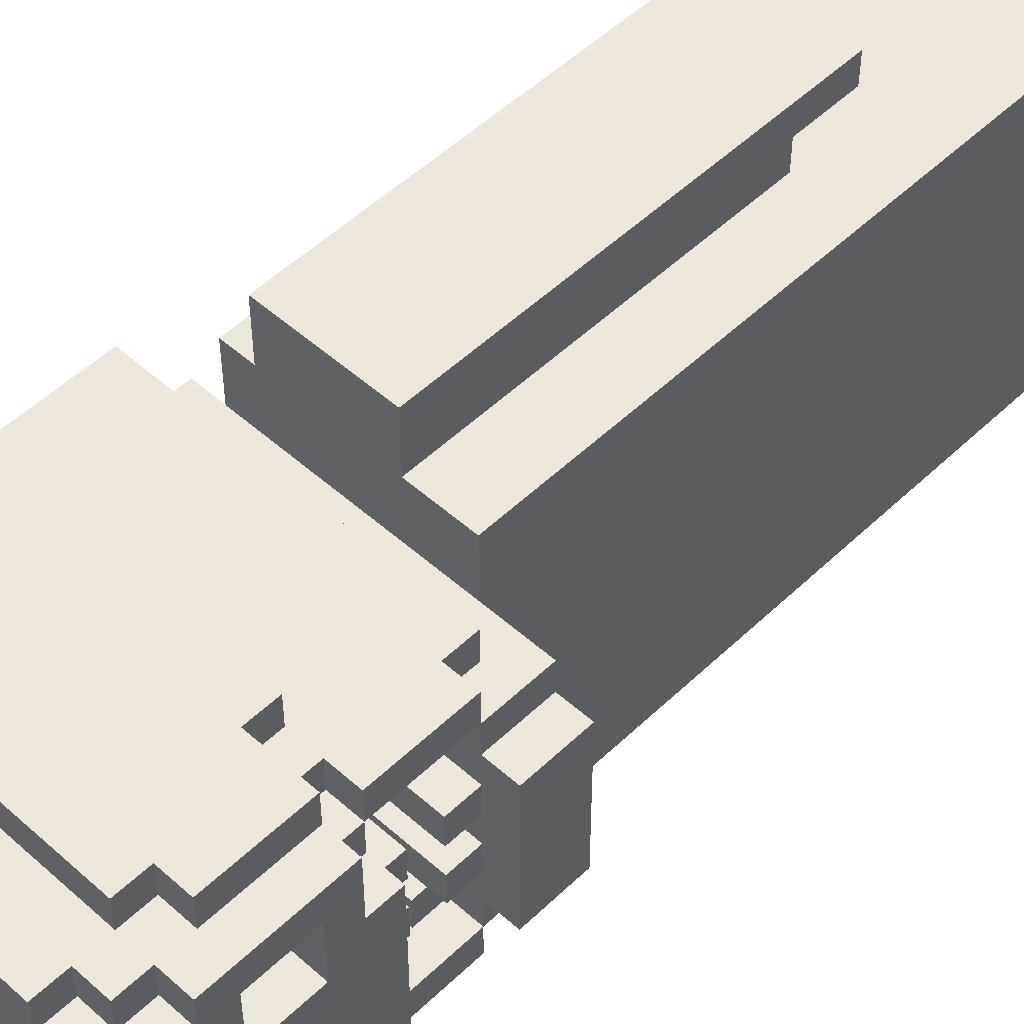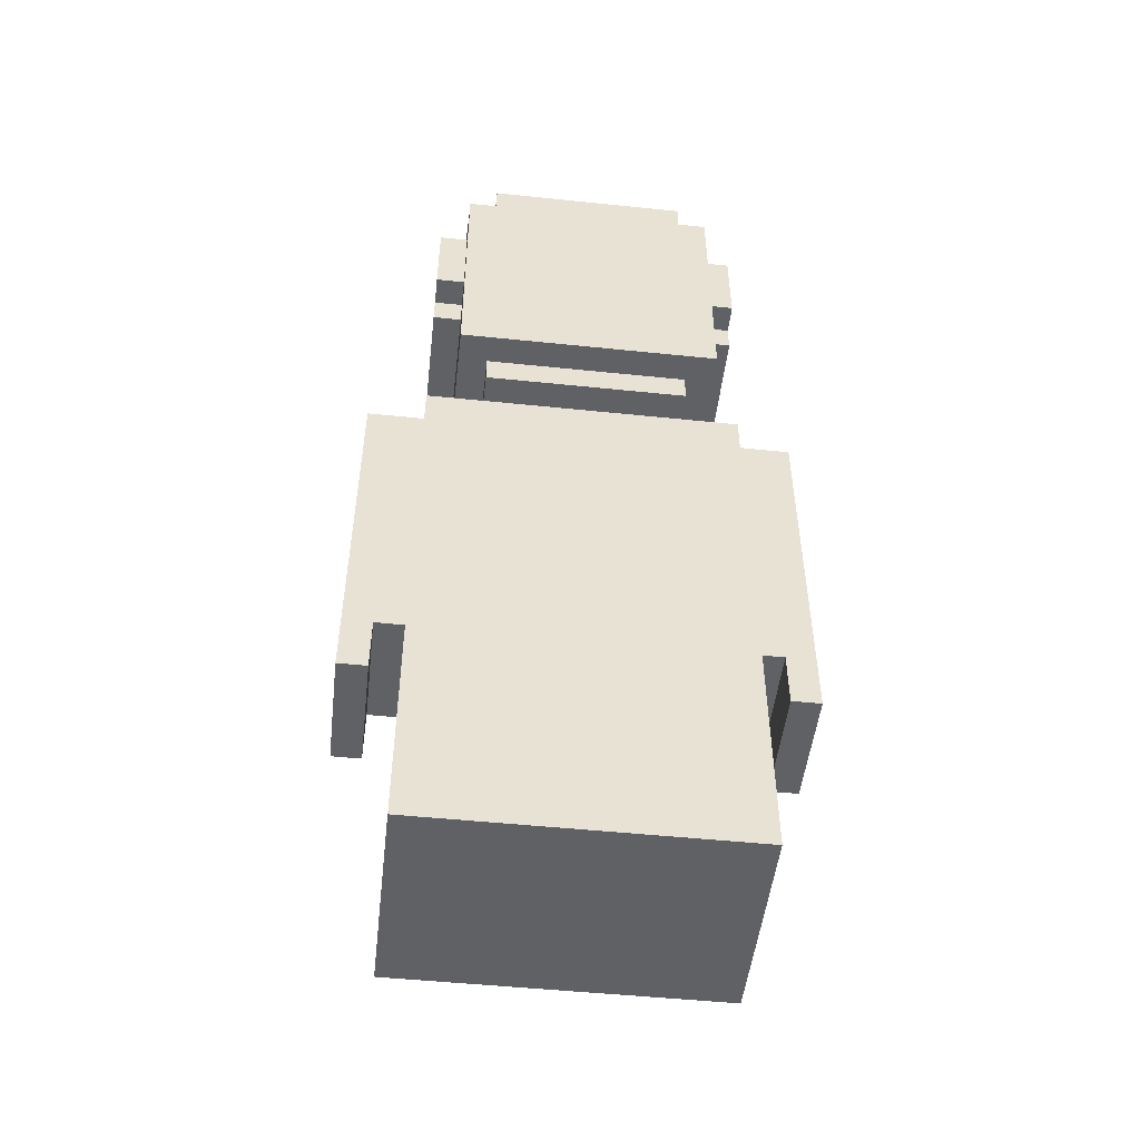
<metadata>
{"format":"obj","ext":"obj","renderer":"f3d","projection":"perspective","resolution":1024,"background":"white","views":[{"elev":51.3,"azim":-136.0,"up":"+Z"},{"elev":-50.2,"azim":83.5,"up":"+Y"}]}
</metadata>
<code>
v -6 20 2
v -6 20 -3
v -6 22 2
v -6 22 -3
v -6 25 2
v -6 25 -3
v -6 26 4
v -6 26 3
v -6 26 2
v -6 26 1
v -6 26 -0
v -6 26 -1
v -6 26 -2
v -6 26 -3
v -6 26 -4
v -6 26 -5
v -6 27 4
v -6 27 3
v -6 27 1
v -6 27 -0
v -6 27 -1
v -6 27 -2
v -6 27 -4
v -6 27 -5
v -6 29 4
v -6 29 3
v -6 29 1
v -6 29 -0
v -6 29 -1
v -6 29 -2
v -6 29 -4
v -6 29 -5
v -6 30 4
v -6 30 3
v -6 30 1
v -6 30 -0
v -6 30 -1
v -6 30 -2
v -6 30 -4
v -6 30 -5
v -6 31 3
v -6 31 -4
v -5 20 3
v -5 20 2
v -5 20 -3
v -5 20 -4
v -5 22 4
v -5 22 3
v -5 22 2
v -5 22 1
v -5 22 -0
v -5 22 -1
v -5 22 -2
v -5 22 -3
v -5 22 -4
v -5 22 -5
v -5 23 1
v -5 23 -0
v -5 23 -1
v -5 23 -2
v -5 24 1
v -5 24 -0
v -5 24 -1
v -5 24 -2
v -5 25 4
v -5 25 3
v -5 25 2
v -5 25 1
v -5 25 -0
v -5 25 -1
v -5 25 -2
v -5 25 -3
v -5 25 -4
v -5 25 -5
v -5 26 5
v -5 26 4
v -5 26 3
v -5 26 2
v -5 26 -3
v -5 26 -4
v -5 26 -5
v -5 26 -6
v -5 27 4
v -5 27 3
v -5 27 1
v -5 27 -2
v -5 27 -4
v -5 27 -5
v -5 29 5
v -5 29 4
v -5 29 3
v -5 29 1
v -5 29 -2
v -5 29 -4
v -5 29 -5
v -5 29 -6
v -5 30 4
v -5 30 3
v -5 30 -4
v -5 30 -5
v -5 31 4
v -5 31 3
v -5 31 -4
v -5 31 -5
v -5 32 3
v -5 32 -4
v -4 21 4
v -4 21 3
v -4 21 -4
v -4 21 -5
v -4 22 4
v -4 22 3
v -4 22 2
v -4 22 -3
v -4 22 -4
v -4 22 -5
v -4 23 3
v -4 23 2
v -4 23 -3
v -4 23 -4
v -4 24 3
v -4 24 2
v -4 24 -3
v -4 24 -4
v -4 25 4
v -4 25 3
v -4 25 2
v -4 25 -3
v -4 25 -4
v -4 25 -5
v -4 26 4
v -4 26 3
v -4 26 -4
v -4 26 -5
v -4 29 5
v -4 29 4
v -4 29 -5
v -4 29 -6
v -4 30 5
v -4 30 4
v -4 30 -5
v -4 30 -6
v -4 31 4
v -4 31 3
v -4 31 -4
v -4 31 -5
v -4 32 4
v -4 32 3
v -4 32 -4
v -4 32 -5
v -3 0 5
v -3 0 -6
v -3 20 5
v -3 20 3
v -3 20 -4
v -3 20 -6
v -3 25 5
v -3 25 4
v -3 25 -5
v -3 25 -6
v -3 26 5
v -3 26 4
v -3 26 -5
v -3 26 -6
v -1 7 7
v -1 7 6
v -1 7 -7
v -1 7 -8
v -1 9 6
v -1 9 5
v -1 9 -6
v -1 9 -7
v -1 20 7
v -1 20 5
v -1 20 -6
v -1 20 -8
v 4 22 3
v 4 22 -4
v 4 25 3
v 4 25 -4
v 4 26 3
v 4 26 -4
v -4 24 1
v -4 24 -0
v -4 24 -1
v -4 24 -2
v -4 25 1
v -4 25 -0
v -4 25 -1
v -4 25 -2
v -3 22 3
v -3 22 2
v -3 22 1
v -3 22 -0
v -3 22 -1
v -3 22 -2
v -3 22 -3
v -3 22 -4
v -3 23 3
v -3 23 2
v -3 23 1
v -3 23 -0
v -3 23 -1
v -3 23 -2
v -3 23 -3
v -3 23 -4
v -3 24 3
v -3 24 2
v -3 24 -3
v -3 24 -4
v -3 25 3
v -3 25 2
v -3 25 -3
v -3 25 -4
v -3 26 3
v -3 26 2
v -3 26 -3
v -3 26 -4
v 3 7 7
v 3 7 6
v 3 7 -7
v 3 7 -8
v 3 9 6
v 3 9 5
v 3 9 -6
v 3 9 -7
v 3 20 7
v 3 20 5
v 3 20 -6
v 3 20 -8
v 4 0 5
v 4 0 -6
v 4 20 5
v 4 20 3
v 4 20 -4
v 4 20 -6
v 4 25 5
v 4 25 4
v 4 25 -5
v 4 25 -6
v 4 26 5
v 4 26 4
v 4 26 -5
v 4 26 -6
v 4 29 5
v 4 29 4
v 4 29 -5
v 4 29 -6
v 4 30 5
v 4 30 4
v 4 30 -5
v 4 30 -6
v 4 31 4
v 4 31 3
v 4 31 -4
v 4 31 -5
v 4 32 4
v 4 32 3
v 4 32 -4
v 4 32 -5
v 5 20 3
v 5 20 -4
v 5 21 3
v 5 21 -4
v 5 26 5
v 5 26 4
v 5 26 -5
v 5 26 -6
v 5 29 5
v 5 29 4
v 5 29 -5
v 5 29 -6
v 5 30 4
v 5 30 3
v 5 30 -4
v 5 30 -5
v 5 31 4
v 5 31 3
v 5 31 -4
v 5 31 -5
v 5 32 3
v 5 32 -4
v 6 21 4
v 6 21 -5
v 6 30 4
v 6 30 3
v 6 30 -4
v 6 30 -5
v 6 31 3
v 6 31 -4
v -1 7 7
v -1 20 7
v 3 7 7
v 3 20 7
v -5 26 5
v -5 29 5
v -4 29 5
v -4 30 5
v -3 0 5
v -3 20 5
v -3 25 5
v -3 26 5
v -1 9 5
v -1 20 5
v 3 9 5
v 3 20 5
v 4 0 5
v 4 20 5
v 4 25 5
v 4 26 5
v 4 29 5
v 4 30 5
v 5 26 5
v 5 29 5
v -6 26 4
v -6 27 4
v -6 29 4
v -6 30 4
v -5 22 4
v -5 25 4
v -5 26 4
v -5 27 4
v -5 29 4
v -5 30 4
v -5 31 4
v -4 21 4
v -4 22 4
v -4 25 4
v -4 26 4
v -4 29 4
v -4 30 4
v -4 31 4
v -4 32 4
v -3 25 4
v -3 26 4
v 4 25 4
v 4 26 4
v 4 29 4
v 4 30 4
v 4 31 4
v 4 32 4
v 5 26 4
v 5 29 4
v 5 30 4
v 5 31 4
v 6 21 4
v 6 30 4
v -6 30 3
v -6 31 3
v -5 20 3
v -5 22 3
v -5 25 3
v -5 26 3
v -5 30 3
v -5 31 3
v -5 32 3
v -4 21 3
v -4 22 3
v -4 25 3
v -4 26 3
v -4 31 3
v -4 32 3
v -3 20 3
v 4 20 3
v 4 31 3
v 4 32 3
v 5 20 3
v 5 21 3
v 5 30 3
v 5 31 3
v 5 32 3
v 6 30 3
v 6 31 3
v -6 20 2
v -6 22 2
v -6 25 2
v -6 26 2
v -5 20 2
v -5 22 2
v -5 25 2
v -5 26 2
v -6 27 1
v -6 29 1
v -5 22 1
v -5 23 1
v -5 24 1
v -5 25 1
v -5 27 1
v -5 29 1
v -4 24 1
v -4 25 1
v -3 22 1
v -3 23 1
v -5 22 -1
v -5 23 -1
v -5 24 -1
v -5 25 -1
v -4 24 -1
v -4 25 -1
v -3 22 -1
v -3 23 -1
v -4 22 -3
v -4 23 -3
v -4 24 -3
v -4 25 -3
v -3 22 -3
v -3 23 -3
v -3 24 -3
v -3 25 -3
v -6 27 -4
v -6 29 -4
v -5 22 -4
v -5 25 -4
v -5 27 -4
v -5 29 -4
v -4 22 -4
v -4 23 -4
v -4 24 -4
v -4 25 -4
v -3 22 -4
v -3 23 -4
v -3 24 -4
v -3 25 -4
v -3 26 -4
v 4 22 -4
v 4 25 -4
v 4 26 -4
v -1 7 -7
v -1 9 -7
v 3 7 -7
v 3 9 -7
v -1 7 6
v -1 9 6
v 3 7 6
v 3 9 6
v -6 27 3
v -6 29 3
v -5 22 3
v -5 25 3
v -5 27 3
v -5 29 3
v -4 22 3
v -4 23 3
v -4 24 3
v -4 25 3
v -3 22 3
v -3 23 3
v -3 24 3
v -3 25 3
v -3 26 3
v 4 22 3
v 4 25 3
v 4 26 3
v -4 22 2
v -4 23 2
v -4 24 2
v -4 25 2
v -3 22 2
v -3 23 2
v -3 24 2
v -3 25 2
v -5 22 -0
v -5 23 -0
v -5 24 -0
v -5 25 -0
v -4 24 -0
v -4 25 -0
v -3 22 -0
v -3 23 -0
v -6 27 -2
v -6 29 -2
v -5 22 -2
v -5 23 -2
v -5 24 -2
v -5 25 -2
v -5 27 -2
v -5 29 -2
v -4 24 -2
v -4 25 -2
v -3 22 -2
v -3 23 -2
v -6 20 -3
v -6 22 -3
v -6 25 -3
v -6 26 -3
v -5 20 -3
v -5 22 -3
v -5 25 -3
v -5 26 -3
v -6 30 -4
v -6 31 -4
v -5 20 -4
v -5 22 -4
v -5 25 -4
v -5 26 -4
v -5 30 -4
v -5 31 -4
v -5 32 -4
v -4 21 -4
v -4 22 -4
v -4 25 -4
v -4 26 -4
v -4 31 -4
v -4 32 -4
v -3 20 -4
v 4 20 -4
v 4 31 -4
v 4 32 -4
v 5 20 -4
v 5 21 -4
v 5 30 -4
v 5 31 -4
v 5 32 -4
v 6 30 -4
v 6 31 -4
v -6 26 -5
v -6 27 -5
v -6 29 -5
v -6 30 -5
v -5 22 -5
v -5 25 -5
v -5 26 -5
v -5 27 -5
v -5 29 -5
v -5 30 -5
v -5 31 -5
v -4 21 -5
v -4 22 -5
v -4 25 -5
v -4 26 -5
v -4 29 -5
v -4 30 -5
v -4 31 -5
v -4 32 -5
v -3 25 -5
v -3 26 -5
v 4 25 -5
v 4 26 -5
v 4 29 -5
v 4 30 -5
v 4 31 -5
v 4 32 -5
v 5 26 -5
v 5 29 -5
v 5 30 -5
v 5 31 -5
v 6 21 -5
v 6 30 -5
v -5 26 -6
v -5 29 -6
v -4 29 -6
v -4 30 -6
v -3 0 -6
v -3 20 -6
v -3 25 -6
v -3 26 -6
v -1 9 -6
v -1 20 -6
v 3 9 -6
v 3 20 -6
v 4 0 -6
v 4 20 -6
v 4 25 -6
v 4 26 -6
v 4 29 -6
v 4 30 -6
v 5 26 -6
v 5 29 -6
v -1 7 -8
v -1 20 -8
v 3 7 -8
v 3 20 -8
v -3 0 5
v 4 0 5
v -3 0 -6
v 4 0 -6
v -1 7 7
v 3 7 7
v -1 7 6
v 3 7 6
v -1 7 -7
v 3 7 -7
v -1 7 -8
v 3 7 -8
v -1 9 6
v 3 9 6
v -1 9 5
v 3 9 5
v -1 9 -6
v 3 9 -6
v -1 9 -7
v 3 9 -7
v -5 20 3
v -3 20 3
v 4 20 3
v 5 20 3
v -6 20 2
v -5 20 2
v -6 20 -3
v -5 20 -3
v -5 20 -4
v -3 20 -4
v 4 20 -4
v 5 20 -4
v -4 21 4
v 6 21 4
v -4 21 3
v 5 21 3
v -4 21 -4
v 5 21 -4
v -4 21 -5
v 6 21 -5
v -5 22 4
v -4 22 4
v -5 22 3
v -4 22 3
v -5 22 -4
v -4 22 -4
v -5 22 -5
v -4 22 -5
v -4 24 3
v -3 24 3
v -4 24 2
v -3 24 2
v -5 24 1
v -4 24 1
v -5 24 -0
v -4 24 -0
v -5 24 -1
v -4 24 -1
v -5 24 -2
v -4 24 -2
v -4 24 -3
v -3 24 -3
v -4 24 -4
v -3 24 -4
v -3 25 5
v 4 25 5
v -3 25 4
v 4 25 4
v -5 25 3
v -4 25 3
v -6 25 2
v -5 25 2
v -4 25 2
v -3 25 2
v -5 25 1
v -4 25 1
v -5 25 -0
v -4 25 -0
v -5 25 -1
v -4 25 -1
v -5 25 -2
v -4 25 -2
v -6 25 -3
v -5 25 -3
v -4 25 -3
v -3 25 -3
v -5 25 -4
v -4 25 -4
v -3 25 -5
v 4 25 -5
v -3 25 -6
v 4 25 -6
v -5 26 5
v -3 26 5
v 4 26 5
v 5 26 5
v -6 26 4
v -5 26 4
v -4 26 4
v -3 26 4
v 4 26 4
v 5 26 4
v -6 26 3
v -5 26 3
v -4 26 3
v -3 26 3
v 4 26 3
v -6 26 2
v -5 26 2
v -3 26 2
v -6 26 -3
v -5 26 -3
v -3 26 -3
v -6 26 -4
v -5 26 -4
v -4 26 -4
v -3 26 -4
v 4 26 -4
v -6 26 -5
v -5 26 -5
v -4 26 -5
v -3 26 -5
v 4 26 -5
v 5 26 -5
v -5 26 -6
v -3 26 -6
v 4 26 -6
v 5 26 -6
v -6 29 3
v -5 29 3
v -6 29 1
v -5 29 1
v -6 29 -2
v -5 29 -2
v -6 29 -4
v -5 29 -4
v -1 20 7
v 3 20 7
v -3 20 5
v -1 20 5
v 3 20 5
v 4 20 5
v -3 20 3
v 4 20 3
v -3 20 -4
v 4 20 -4
v -3 20 -6
v -1 20 -6
v 3 20 -6
v 4 20 -6
v -1 20 -8
v 3 20 -8
v -5 22 3
v -4 22 3
v -3 22 3
v 4 22 3
v -6 22 2
v -5 22 2
v -4 22 2
v -3 22 2
v -5 22 1
v -3 22 1
v -5 22 -0
v -3 22 -0
v -5 22 -1
v -3 22 -1
v -5 22 -2
v -3 22 -2
v -6 22 -3
v -5 22 -3
v -4 22 -3
v -3 22 -3
v -5 22 -4
v -4 22 -4
v -3 22 -4
v 4 22 -4
v -4 23 3
v -3 23 3
v -4 23 2
v -3 23 2
v -5 23 1
v -3 23 1
v -5 23 -0
v -3 23 -0
v -5 23 -1
v -3 23 -1
v -5 23 -2
v -3 23 -2
v -4 23 -3
v -3 23 -3
v -4 23 -4
v -3 23 -4
v -5 25 4
v -4 25 4
v -5 25 3
v -4 25 3
v -5 25 -4
v -4 25 -4
v -5 25 -5
v -4 25 -5
v -6 27 3
v -5 27 3
v -6 27 1
v -5 27 1
v -6 27 -2
v -5 27 -2
v -6 27 -4
v -5 27 -4
v -5 29 5
v -4 29 5
v 4 29 5
v 5 29 5
v -5 29 4
v -4 29 4
v 4 29 4
v 5 29 4
v -5 29 -5
v -4 29 -5
v 4 29 -5
v 5 29 -5
v -5 29 -6
v -4 29 -6
v 4 29 -6
v 5 29 -6
v -4 30 5
v 4 30 5
v -6 30 4
v -5 30 4
v -4 30 4
v 4 30 4
v 5 30 4
v 6 30 4
v -6 30 3
v -5 30 3
v 5 30 3
v 6 30 3
v -6 30 -4
v -5 30 -4
v 5 30 -4
v 6 30 -4
v -6 30 -5
v -5 30 -5
v -4 30 -5
v 4 30 -5
v 5 30 -5
v 6 30 -5
v -4 30 -6
v 4 30 -6
v -5 31 4
v -4 31 4
v 4 31 4
v 5 31 4
v -6 31 3
v -5 31 3
v -4 31 3
v 4 31 3
v 5 31 3
v 6 31 3
v -6 31 -4
v -5 31 -4
v -4 31 -4
v 4 31 -4
v 5 31 -4
v 6 31 -4
v -5 31 -5
v -4 31 -5
v 4 31 -5
v 5 31 -5
v -4 32 4
v 4 32 4
v -5 32 3
v -4 32 3
v 4 32 3
v 5 32 3
v -5 32 -4
v -4 32 -4
v 4 32 -4
v 5 32 -4
v -4 32 -5
v 4 32 -5
f 3 2 1
f 4 2 3
f 9 6 5
f 10 6 9
f 11 6 10
f 12 6 11
f 13 6 12
f 14 6 13
f 17 8 7
f 18 9 8
f 18 8 17
f 18 10 9
f 19 11 10
f 19 10 18
f 20 12 11
f 20 11 19
f 21 13 12
f 21 12 20
f 22 14 13
f 22 13 21
f 22 15 14
f 23 16 15
f 23 15 22
f 24 16 23
f 25 18 17
f 26 18 25
f 27 20 19
f 28 21 20
f 28 20 27
f 29 22 21
f 29 21 28
f 30 22 29
f 31 24 23
f 32 24 31
f 33 26 25
f 34 27 26
f 34 26 33
f 35 28 27
f 35 27 34
f 36 29 28
f 36 28 35
f 37 30 29
f 37 29 36
f 38 31 30
f 38 30 37
f 39 32 31
f 39 31 38
f 40 32 39
f 41 36 35
f 41 39 38
f 41 38 37
f 41 37 36
f 41 35 34
f 42 39 41
f 48 44 43
f 49 44 48
f 54 46 45
f 55 46 54
f 57 51 50
f 58 51 57
f 59 53 52
f 60 53 59
f 65 48 47
f 66 48 65
f 68 62 61
f 69 62 68
f 70 64 63
f 71 64 70
f 73 56 55
f 74 56 73
f 77 67 66
f 78 67 77
f 79 73 72
f 80 73 79
f 83 76 75
f 88 82 81
f 89 83 75
f 90 83 89
f 91 85 84
f 92 85 91
f 93 87 86
f 94 87 93
f 95 82 88
f 96 82 95
f 101 98 97
f 102 98 101
f 103 100 99
f 104 100 103
f 105 103 102
f 106 103 105
f 111 108 107
f 112 108 111
f 115 110 109
f 116 110 115
f 117 113 112
f 118 113 117
f 119 115 114
f 120 115 119
f 126 122 121
f 127 122 126
f 128 124 123
f 129 124 128
f 131 126 125
f 132 126 131
f 133 130 129
f 134 130 133
f 139 136 135
f 140 136 139
f 141 138 137
f 142 138 141
f 147 144 143
f 148 144 147
f 149 146 145
f 150 146 149
f 153 152 151
f 154 152 153
f 155 152 154
f 156 152 155
f 161 158 157
f 162 158 161
f 163 160 159
f 164 160 163
f 169 166 165
f 172 168 167
f 173 170 169
f 173 169 165
f 174 170 173
f 175 172 171
f 176 168 172
f 176 172 175
f 179 178 177
f 180 178 179
f 181 180 179
f 182 180 181
f 183 184 187
f 187 184 188
f 185 186 189
f 189 186 190
f 191 192 199
f 199 192 200
f 193 194 201
f 201 194 202
f 195 196 203
f 203 196 204
f 197 198 205
f 205 198 206
f 207 208 211
f 211 208 212
f 209 210 213
f 213 210 214
f 211 212 215
f 212 213 216
f 215 212 216
f 213 214 217
f 216 213 217
f 217 214 218
f 219 220 223
f 221 222 226
f 223 224 227
f 219 223 227
f 227 224 228
f 225 226 229
f 226 222 230
f 229 226 230
f 231 232 233
f 233 232 234
f 234 232 235
f 235 232 236
f 237 238 241
f 241 238 242
f 239 240 243
f 243 240 244
f 245 246 249
f 249 246 250
f 247 248 251
f 251 248 252
f 253 254 257
f 257 254 258
f 255 256 259
f 259 256 260
f 261 262 263
f 263 262 264
f 265 266 269
f 269 266 270
f 267 268 271
f 271 268 272
f 273 274 277
f 277 274 278
f 275 276 279
f 279 276 280
f 278 279 281
f 281 279 282
f 283 284 285
f 285 284 286
f 286 284 287
f 287 284 288
f 286 287 289
f 289 287 290
f 293 292 291
f 294 292 293
f 297 296 295
f 302 297 295
f 302 298 297
f 303 300 299
f 304 300 303
f 305 303 299
f 307 305 299
f 307 306 305
f 308 306 307
f 309 302 301
f 310 298 302
f 310 302 309
f 311 298 310
f 312 298 311
f 313 311 310
f 314 311 313
f 321 316 315
f 322 317 316
f 322 316 321
f 323 318 317
f 323 317 322
f 324 318 323
f 327 320 319
f 328 320 327
f 330 324 323
f 330 325 324
f 331 325 330
f 332 325 331
f 334 329 328
f 334 328 327
f 334 327 326
f 335 329 334
f 336 334 326
f 339 333 332
f 339 332 331
f 340 333 339
f 341 333 340
f 342 337 336
f 343 339 338
f 343 340 339
f 344 340 343
f 345 340 344
f 346 336 326
f 346 342 336
f 346 344 343
f 346 343 342
f 347 344 346
f 354 349 348
f 355 349 354
f 357 351 350
f 358 351 357
f 359 353 352
f 360 353 359
f 361 356 355
f 362 356 361
f 363 357 350
f 364 357 363
f 367 357 364
f 368 357 367
f 370 366 365
f 371 366 370
f 372 370 369
f 373 370 372
f 378 375 374
f 379 375 378
f 380 377 376
f 381 377 380
f 388 383 382
f 389 383 388
f 390 387 386
f 391 387 390
f 392 385 384
f 393 385 392
f 398 397 396
f 399 397 398
f 400 395 394
f 401 395 400
f 406 403 402
f 407 403 406
f 408 405 404
f 409 405 408
f 414 411 410
f 415 411 414
f 416 413 412
f 417 413 416
f 418 413 417
f 419 413 418
f 421 418 417
f 422 418 421
f 425 423 422
f 425 421 420
f 425 422 421
f 426 424 423
f 426 423 425
f 427 424 426
f 430 429 428
f 431 429 430
f 432 433 434
f 434 433 435
f 436 437 440
f 440 437 441
f 438 439 442
f 442 439 443
f 443 439 444
f 444 439 445
f 443 444 447
f 447 444 448
f 448 449 451
f 446 447 451
f 447 448 451
f 449 450 452
f 451 449 452
f 452 450 453
f 454 455 458
f 458 455 459
f 456 457 460
f 460 457 461
f 464 465 466
f 466 465 467
f 462 463 468
f 468 463 469
f 470 471 476
f 476 471 477
f 474 475 478
f 478 475 479
f 472 473 480
f 480 473 481
f 482 483 486
f 486 483 487
f 484 485 488
f 488 485 489
f 490 491 496
f 496 491 497
f 492 493 499
f 499 493 500
f 494 495 501
f 501 495 502
f 497 498 503
f 503 498 504
f 492 499 505
f 505 499 506
f 506 499 509
f 509 499 510
f 507 508 512
f 512 508 513
f 511 512 514
f 514 512 515
f 516 517 522
f 517 518 523
f 522 517 523
f 518 519 524
f 523 518 524
f 524 519 525
f 520 521 528
f 528 521 529
f 524 525 531
f 525 526 531
f 531 526 532
f 532 526 533
f 529 530 535
f 528 529 535
f 527 528 535
f 535 530 536
f 527 535 537
f 533 534 540
f 532 533 540
f 540 534 541
f 541 534 542
f 537 538 543
f 539 540 544
f 540 541 544
f 544 541 545
f 545 541 546
f 527 537 547
f 537 543 547
f 544 545 547
f 543 544 547
f 547 545 548
f 549 550 551
f 549 551 556
f 551 552 556
f 553 554 557
f 557 554 558
f 553 557 559
f 553 559 561
f 559 560 561
f 561 560 562
f 555 556 563
f 556 552 564
f 563 556 564
f 564 552 565
f 565 552 566
f 564 565 567
f 567 565 568
f 569 570 571
f 571 570 572
f 575 574 573
f 576 574 575
f 579 578 577
f 580 578 579
f 583 582 581
f 584 582 583
f 587 586 585
f 588 586 587
f 591 590 589
f 592 590 591
f 598 594 593
f 599 598 597
f 600 594 598
f 600 598 599
f 601 594 600
f 602 594 601
f 603 596 595
f 604 596 603
f 607 606 605
f 608 606 607
f 610 606 608
f 611 610 609
f 612 606 610
f 612 610 611
f 615 614 613
f 616 614 615
f 619 618 617
f 620 618 619
f 623 622 621
f 624 622 623
f 627 626 625
f 628 626 627
f 631 630 629
f 632 630 631
f 635 634 633
f 636 634 635
f 639 638 637
f 640 638 639
f 644 642 641
f 645 642 644
f 647 644 643
f 647 646 645
f 647 645 644
f 648 646 647
f 649 647 643
f 650 646 648
f 651 649 643
f 651 650 649
f 652 646 650
f 652 650 651
f 653 651 643
f 654 646 652
f 655 653 643
f 655 654 653
f 656 654 655
f 657 646 654
f 657 654 656
f 658 646 657
f 659 657 656
f 660 657 659
f 663 662 661
f 664 662 663
f 670 666 665
f 671 666 670
f 672 666 671
f 673 668 667
f 674 668 673
f 675 670 669
f 676 671 670
f 676 670 675
f 677 671 676
f 680 676 675
f 681 676 680
f 682 679 678
f 685 679 682
f 686 684 683
f 687 684 686
f 689 679 685
f 690 679 689
f 691 687 686
f 692 688 687
f 692 687 691
f 693 688 692
f 697 694 693
f 697 693 692
f 698 694 697
f 699 696 695
f 700 696 699
f 703 702 701
f 704 702 703
f 707 706 705
f 708 706 707
f 709 710 712
f 712 710 713
f 711 712 715
f 713 714 715
f 712 713 715
f 715 714 716
f 717 718 719
f 719 718 720
f 720 718 721
f 721 718 722
f 720 721 723
f 723 721 724
f 725 726 730
f 730 726 731
f 727 728 732
f 730 731 733
f 731 732 733
f 729 730 733
f 732 728 734
f 733 732 734
f 729 733 735
f 734 728 736
f 729 735 737
f 735 736 737
f 736 728 738
f 737 736 738
f 729 737 739
f 738 728 740
f 729 739 741
f 739 740 742
f 741 739 742
f 742 740 743
f 740 728 744
f 743 740 744
f 742 743 745
f 745 743 746
f 744 728 747
f 747 728 748
f 749 750 751
f 751 750 752
f 753 754 755
f 755 754 756
f 757 758 759
f 759 758 760
f 761 762 763
f 763 762 764
f 765 766 767
f 767 766 768
f 769 770 771
f 771 770 772
f 773 774 775
f 775 774 776
f 777 778 779
f 779 778 780
f 781 782 785
f 785 782 786
f 783 784 787
f 787 784 788
f 789 790 793
f 793 790 794
f 791 792 795
f 795 792 796
f 797 798 801
f 801 798 802
f 799 800 805
f 805 800 806
f 803 804 807
f 807 804 808
f 809 810 813
f 813 810 814
f 811 812 817
f 817 812 818
f 815 816 819
f 819 816 820
f 821 822 826
f 826 822 827
f 823 824 828
f 828 824 829
f 825 826 831
f 831 826 832
f 829 830 835
f 835 830 836
f 832 833 837
f 837 833 838
f 834 835 839
f 839 835 840
f 841 842 844
f 844 842 845
f 843 844 847
f 845 846 847
f 844 845 847
f 847 846 848
f 848 846 849
f 849 846 850
f 848 849 851
f 851 849 852

</code>
